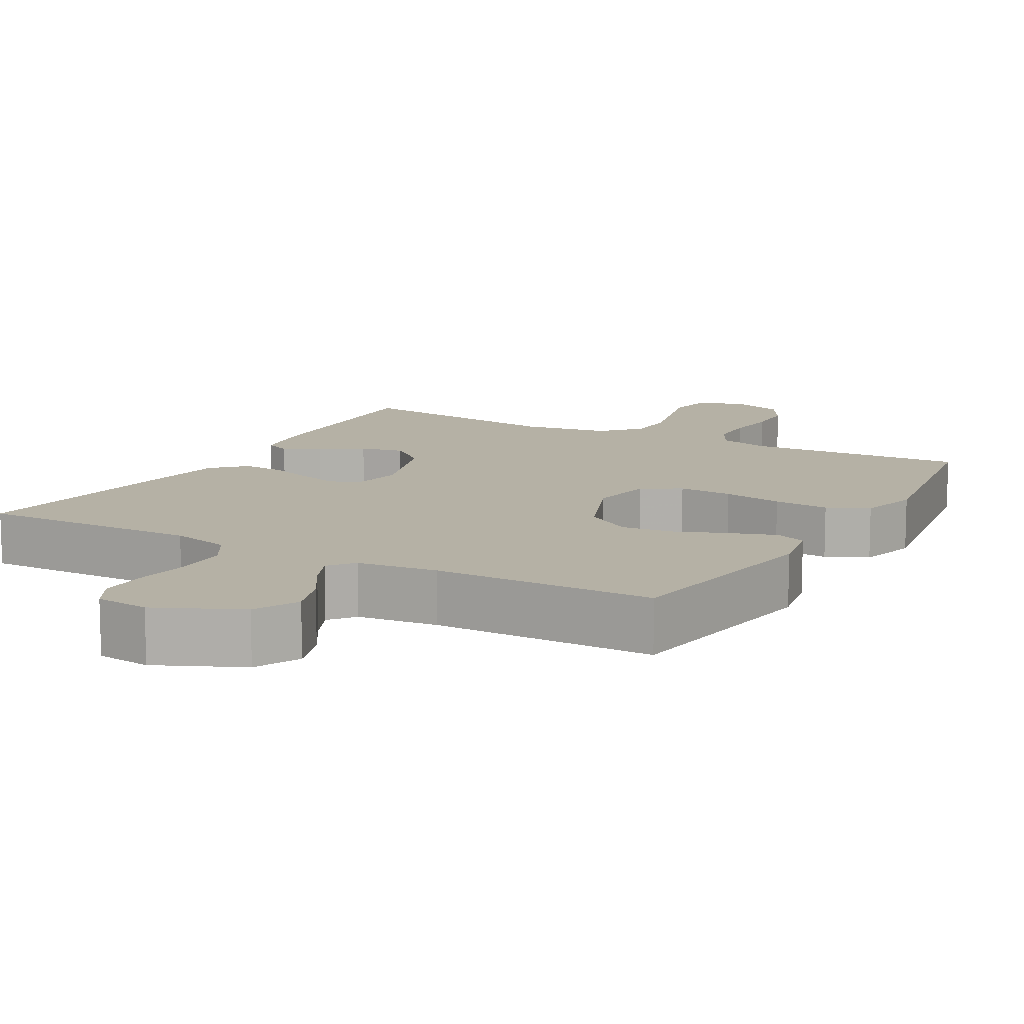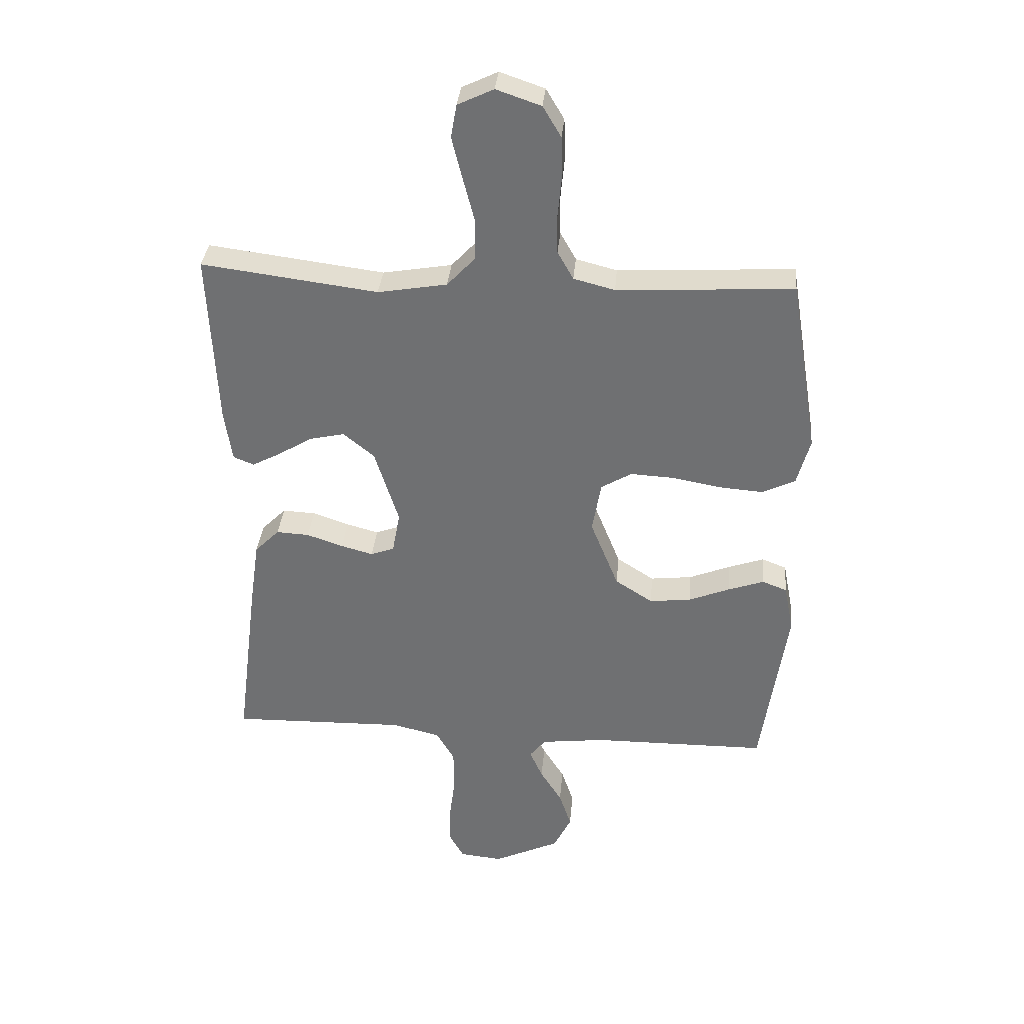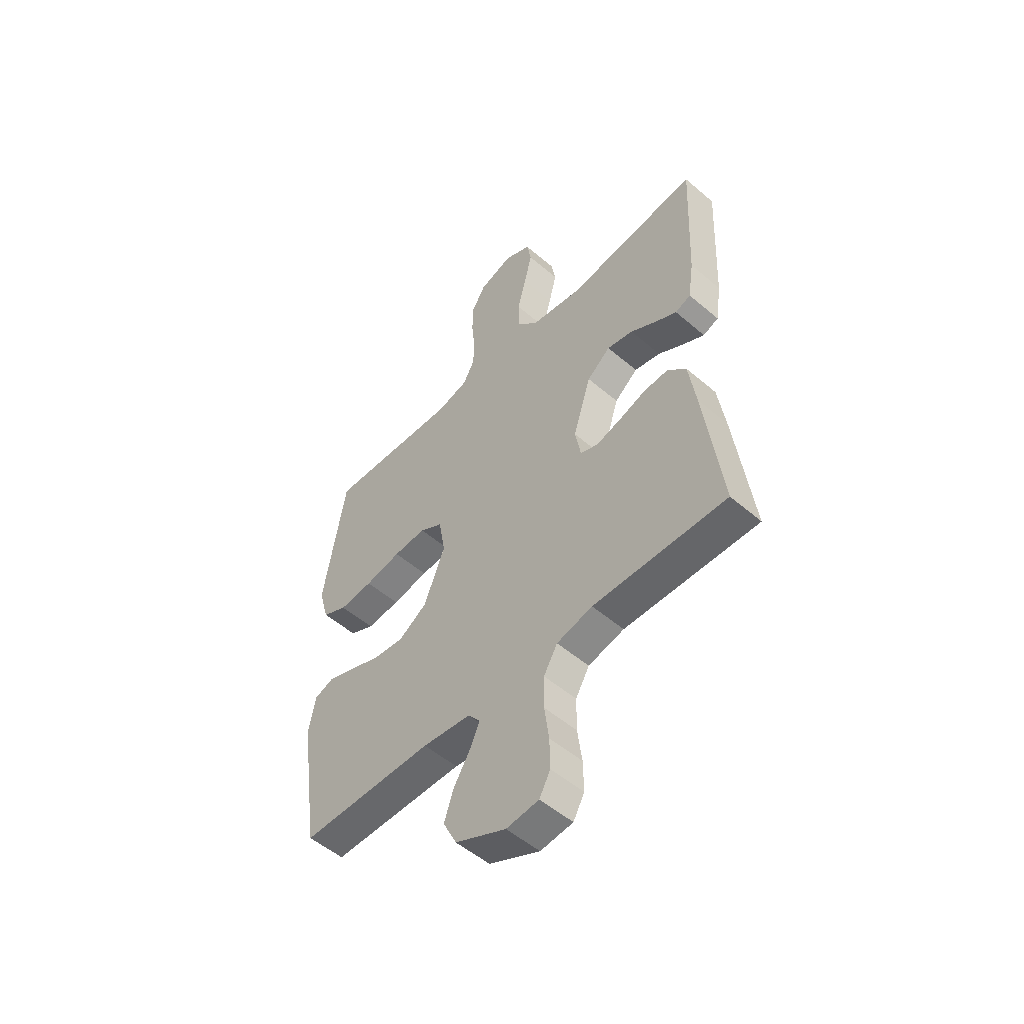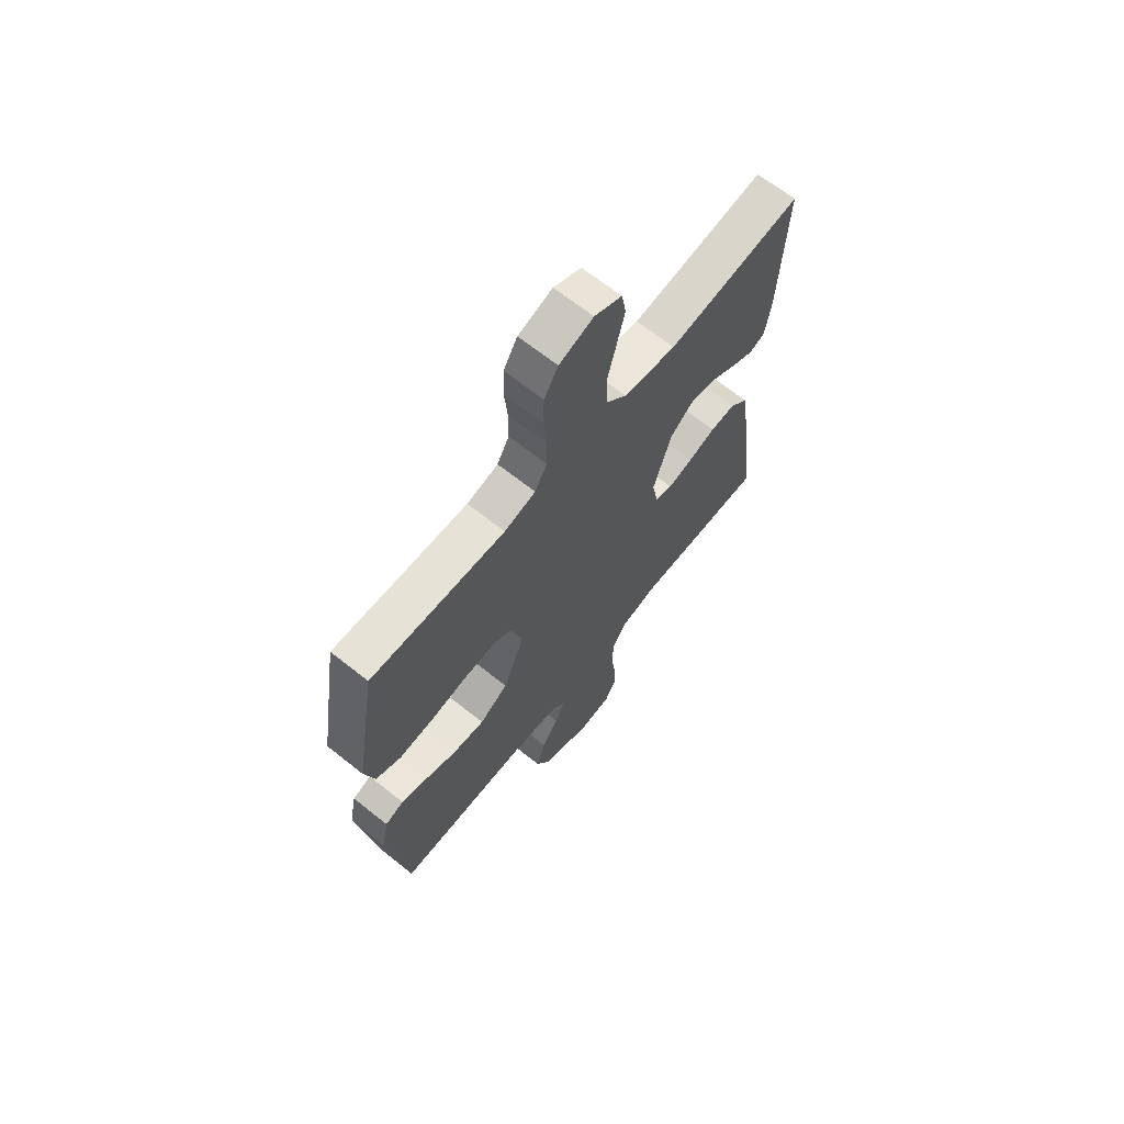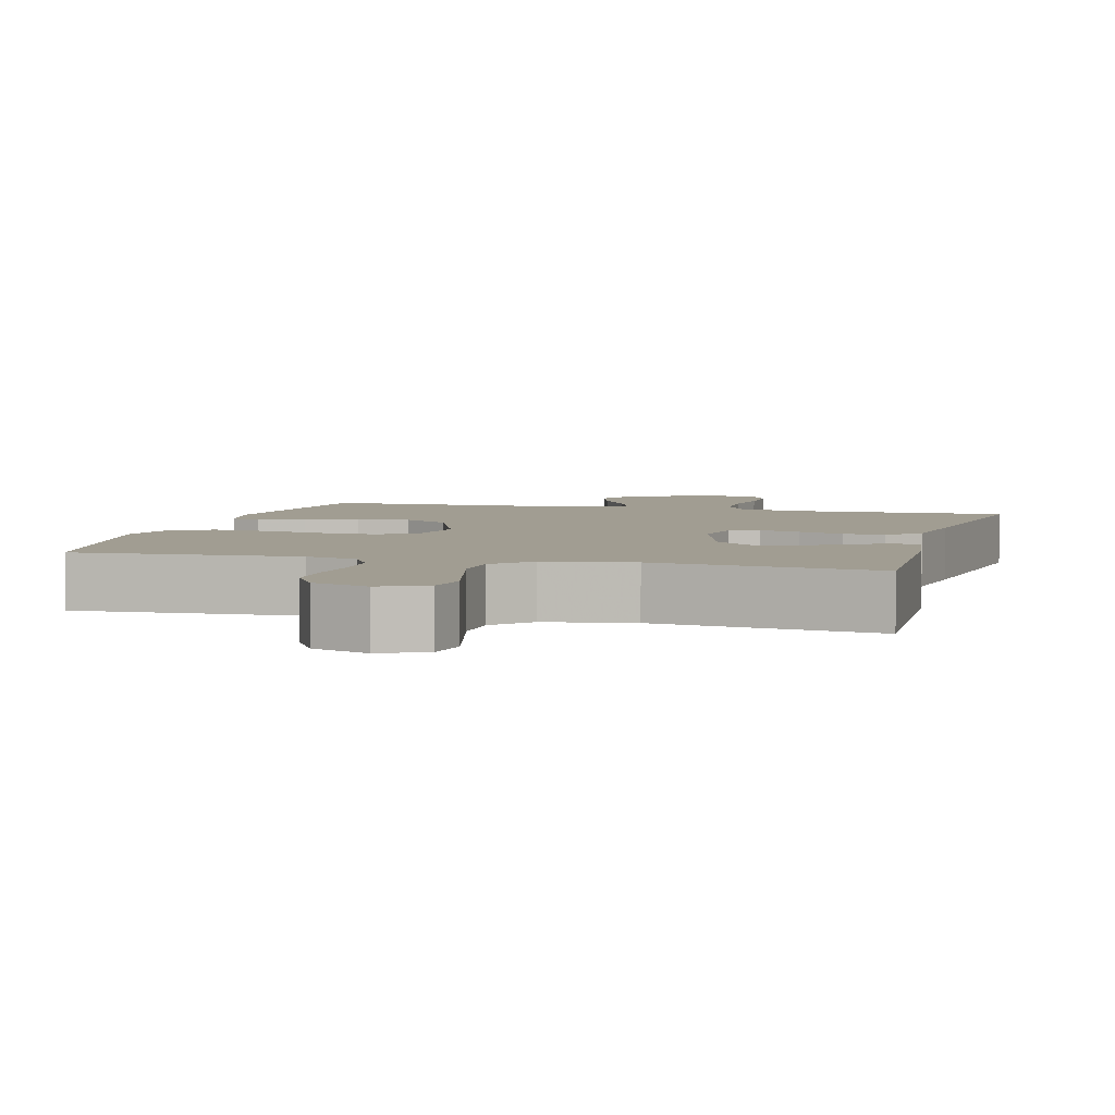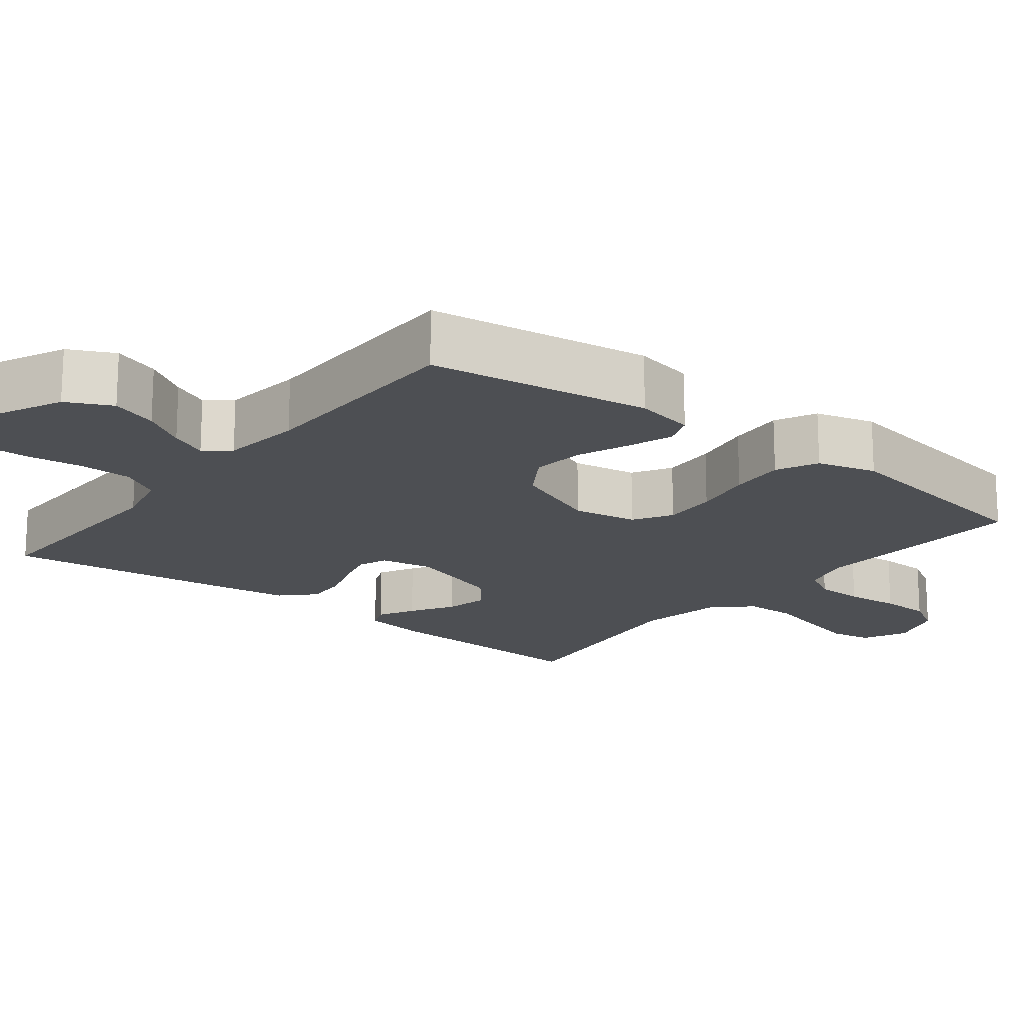
<metadata>
{"format":"obj","ext":"obj","renderer":"f3d","projection":"perspective","resolution":1024,"background":"white","views":[{"elev":11.8,"azim":-150.6,"up":"+Y"},{"elev":34.6,"azim":-175.0,"up":"+Z"},{"elev":-52.7,"azim":47.4,"up":"+Z"},{"elev":66.9,"azim":-51.4,"up":"+Z"},{"elev":4.6,"azim":15.2,"up":"+Y"},{"elev":-17.8,"azim":-128.3,"up":"+Y"}]}
</metadata>
<code>
v 0.5 0.07 0.5
v 0.486 0.07 0.2
v 0.473 0.07 0.113
v 0.438 0.07 0.099
v 0.389 0.07 0.125
v 0.331 0.07 0.16
v 0.272 0.07 0.173
v 0.219 0.07 0.13
v 0.178 0.07 0
v 0.191 0.07 -0.071
v 0.231 0.07 -0.086
v 0.286 0.07 -0.071
v 0.348 0.07 -0.05
v 0.404 0.07 -0.047
v 0.446 0.07 -0.089
v 0.462 0.07 -0.2
v 0.5 0.07 -0.5
v 0.2 0.07 -0.494
v 0.119 0.07 -0.514
v 0.088 0.07 -0.567
v 0.087 0.07 -0.639
v 0.097 0.07 -0.715
v 0.098 0.07 -0.782
v 0.073 0.07 -0.827
v 0 0.07 -0.835
v -0.114 0.07 -0.782
v -0.144 0.07 -0.721
v -0.123 0.07 -0.658
v -0.086 0.07 -0.599
v -0.064 0.07 -0.549
v -0.091 0.07 -0.515
v -0.2 0.07 -0.502
v -0.5 0.07 -0.5
v -0.544 0.07 -0.2
v -0.528 0.07 -0.119
v -0.486 0.07 -0.103
v -0.425 0.07 -0.124
v -0.355 0.07 -0.152
v -0.284 0.07 -0.16
v -0.22 0.07 -0.119
v -0.172 0.07 0
v -0.187 0.07 0.087
v -0.239 0.07 0.118
v -0.313 0.07 0.114
v -0.395 0.07 0.099
v -0.471 0.07 0.093
v -0.527 0.07 0.12
v -0.549 0.07 0.2
v -0.5 0.07 0.5
v -0.2 0.07 0.484
v -0.13 0.07 0.502
v -0.103 0.07 0.55
v -0.102 0.07 0.615
v -0.109 0.07 0.688
v -0.107 0.07 0.756
v -0.076 0.07 0.808
v 0 0.07 0.834
v 0.061 0.07 0.805
v 0.071 0.07 0.749
v 0.053 0.07 0.677
v 0.033 0.07 0.6
v 0.035 0.07 0.531
v 0.082 0.07 0.481
v 0.2 0.07 0.461
v 0.5 0 0.5
v 0.486 0 0.2
v 0.473 0 0.113
v 0.438 0 0.099
v 0.389 0 0.125
v 0.331 0 0.16
v 0.272 0 0.173
v 0.219 0 0.13
v 0.178 0 0
v 0.191 0 -0.071
v 0.231 0 -0.086
v 0.286 0 -0.071
v 0.348 0 -0.05
v 0.404 0 -0.047
v 0.446 0 -0.089
v 0.462 0 -0.2
v 0.5 0 -0.5
v 0.2 0 -0.494
v 0.119 0 -0.514
v 0.088 0 -0.567
v 0.087 0 -0.639
v 0.097 0 -0.715
v 0.098 0 -0.782
v 0.073 0 -0.827
v 0 0 -0.835
v -0.114 0 -0.782
v -0.144 0 -0.721
v -0.123 0 -0.658
v -0.086 0 -0.599
v -0.064 0 -0.549
v -0.091 0 -0.515
v -0.2 0 -0.502
v -0.5 0 -0.5
v -0.544 0 -0.2
v -0.528 0 -0.119
v -0.486 0 -0.103
v -0.425 0 -0.124
v -0.355 0 -0.152
v -0.284 0 -0.16
v -0.22 0 -0.119
v -0.172 0 0
v -0.187 0 0.087
v -0.239 0 0.118
v -0.313 0 0.114
v -0.395 0 0.099
v -0.471 0 0.093
v -0.527 0 0.12
v -0.549 0 0.2
v -0.5 0 0.5
v -0.2 0 0.484
v -0.13 0 0.502
v -0.103 0 0.55
v -0.102 0 0.615
v -0.109 0 0.688
v -0.107 0 0.756
v -0.076 0 0.808
v 0 0 0.834
v 0.061 0 0.805
v 0.071 0 0.749
v 0.053 0 0.677
v 0.033 0 0.6
v 0.035 0 0.531
v 0.082 0 0.481
v 0.2 0 0.461
f 59 60 61
f 58 59 61
f 57 58 61
f 56 57 61
f 55 56 61
f 54 55 61
f 53 54 61
f 52 53 61 62
f 51 52 62 63
f 48 49 50
f 47 48 50
f 46 47 50
f 45 46 50
f 44 45 50
f 51 63 64
f 50 51 64
f 44 50 64
f 43 44 64
f 36 37 38
f 35 36 38
f 34 35 38
f 33 34 38
f 32 33 38
f 31 32 38 39
f 30 31 39 40
f 27 28 29
f 26 27 29
f 25 26 29
f 24 25 29
f 23 24 29
f 22 23 29
f 21 22 29
f 20 21 29 30
f 30 40 41
f 20 30 41
f 19 20 41
f 16 17 18
f 15 16 18
f 14 15 18
f 13 14 18
f 12 13 18
f 11 12 18 19
f 4 5 6
f 3 4 6
f 2 3 6
f 1 2 6
f 64 1 6
f 64 6 7
f 64 7 8
f 43 64 8
f 42 43 8
f 41 42 8 9
f 10 11 19 41
f 9 10 41
f 125 124 123
f 125 123 122
f 125 122 121
f 125 121 120
f 125 120 119
f 125 119 118
f 125 118 117
f 126 125 117 116
f 127 126 116 115
f 114 113 112
f 114 112 111
f 114 111 110
f 114 110 109
f 114 109 108
f 128 127 115
f 128 115 114
f 128 114 108
f 128 108 107
f 102 101 100
f 102 100 99
f 102 99 98
f 102 98 97
f 102 97 96
f 103 102 96 95
f 104 103 95 94
f 93 92 91
f 93 91 90
f 93 90 89
f 93 89 88
f 93 88 87
f 93 87 86
f 93 86 85
f 94 93 85 84
f 105 104 94
f 105 94 84
f 105 84 83
f 82 81 80
f 82 80 79
f 82 79 78
f 82 78 77
f 82 77 76
f 83 82 76 75
f 70 69 68
f 70 68 67
f 70 67 66
f 70 66 65
f 70 65 128
f 71 70 128
f 72 71 128
f 72 128 107
f 72 107 106
f 73 72 106 105
f 105 83 75 74
f 105 74 73
f 1 65 66 2
f 2 66 67 3
f 3 67 68 4
f 4 68 69 5
f 5 69 70 6
f 6 70 71 7
f 7 71 72 8
f 8 72 73 9
f 9 73 74 10
f 10 74 75 11
f 11 75 76 12
f 12 76 77 13
f 13 77 78 14
f 14 78 79 15
f 15 79 80 16
f 16 80 81 17
f 17 81 82 18
f 18 82 83 19
f 19 83 84 20
f 20 84 85 21
f 21 85 86 22
f 22 86 87 23
f 23 87 88 24
f 24 88 89 25
f 25 89 90 26
f 26 90 91 27
f 27 91 92 28
f 28 92 93 29
f 29 93 94 30
f 30 94 95 31
f 31 95 96 32
f 32 96 97 33
f 33 97 98 34
f 34 98 99 35
f 35 99 100 36
f 36 100 101 37
f 37 101 102 38
f 38 102 103 39
f 39 103 104 40
f 40 104 105 41
f 41 105 106 42
f 42 106 107 43
f 43 107 108 44
f 44 108 109 45
f 45 109 110 46
f 46 110 111 47
f 47 111 112 48
f 48 112 113 49
f 49 113 114 50
f 50 114 115 51
f 51 115 116 52
f 52 116 117 53
f 53 117 118 54
f 54 118 119 55
f 55 119 120 56
f 56 120 121 57
f 57 121 122 58
f 58 122 123 59
f 59 123 124 60
f 60 124 125 61
f 61 125 126 62
f 62 126 127 63
f 63 127 128 64
f 64 128 65 1

</code>
